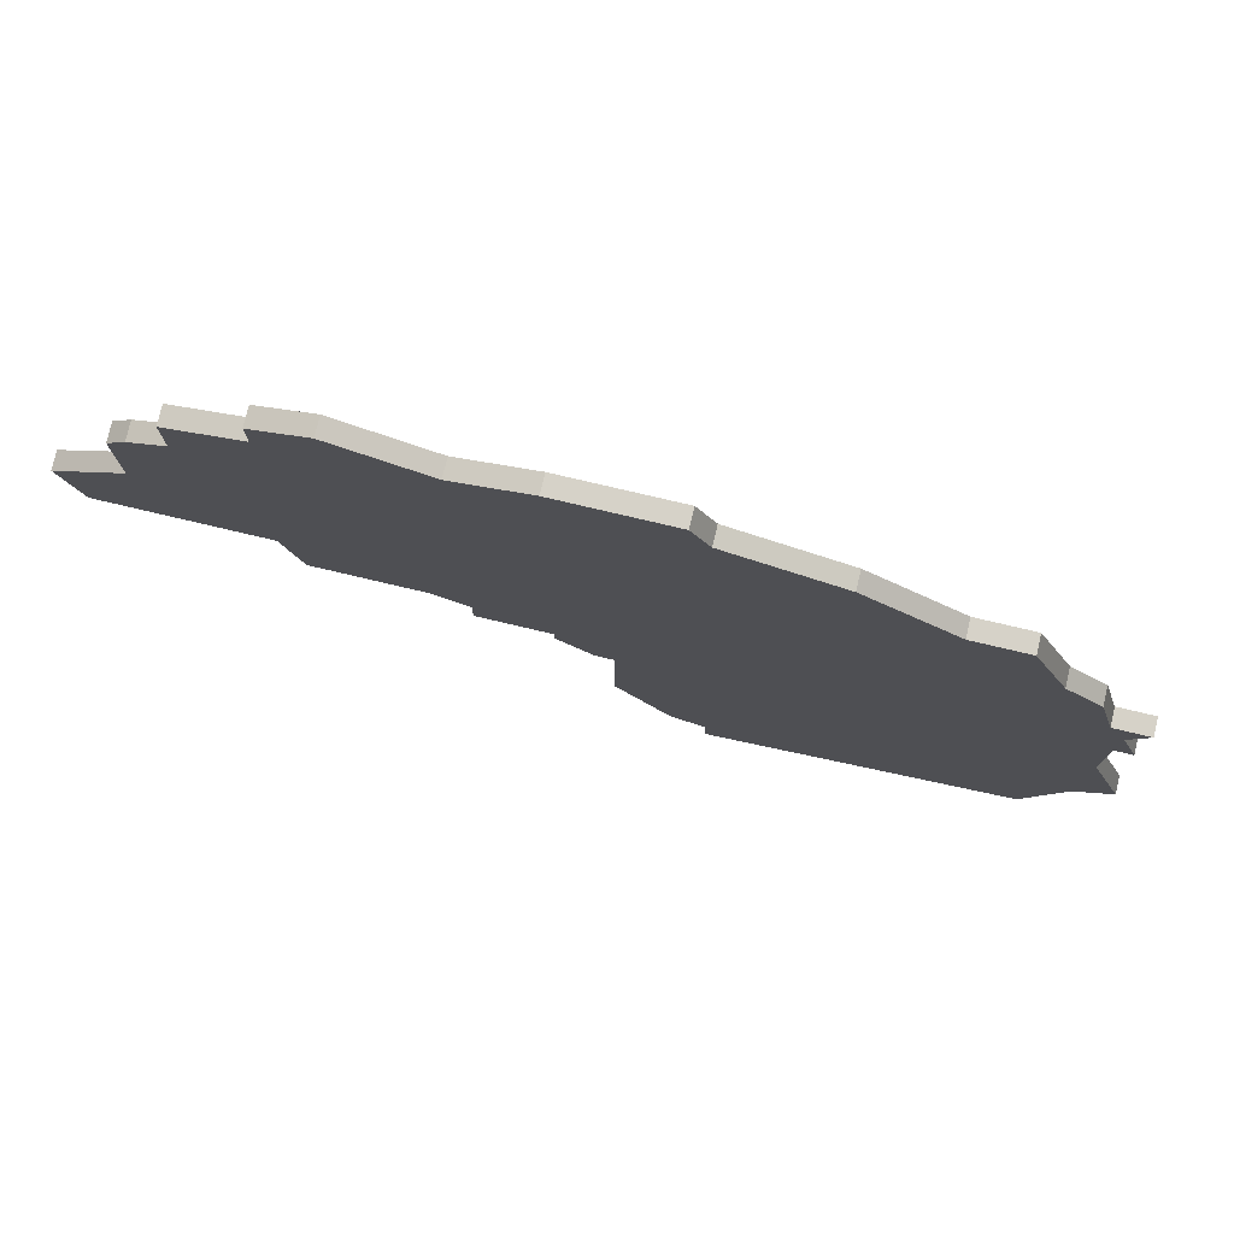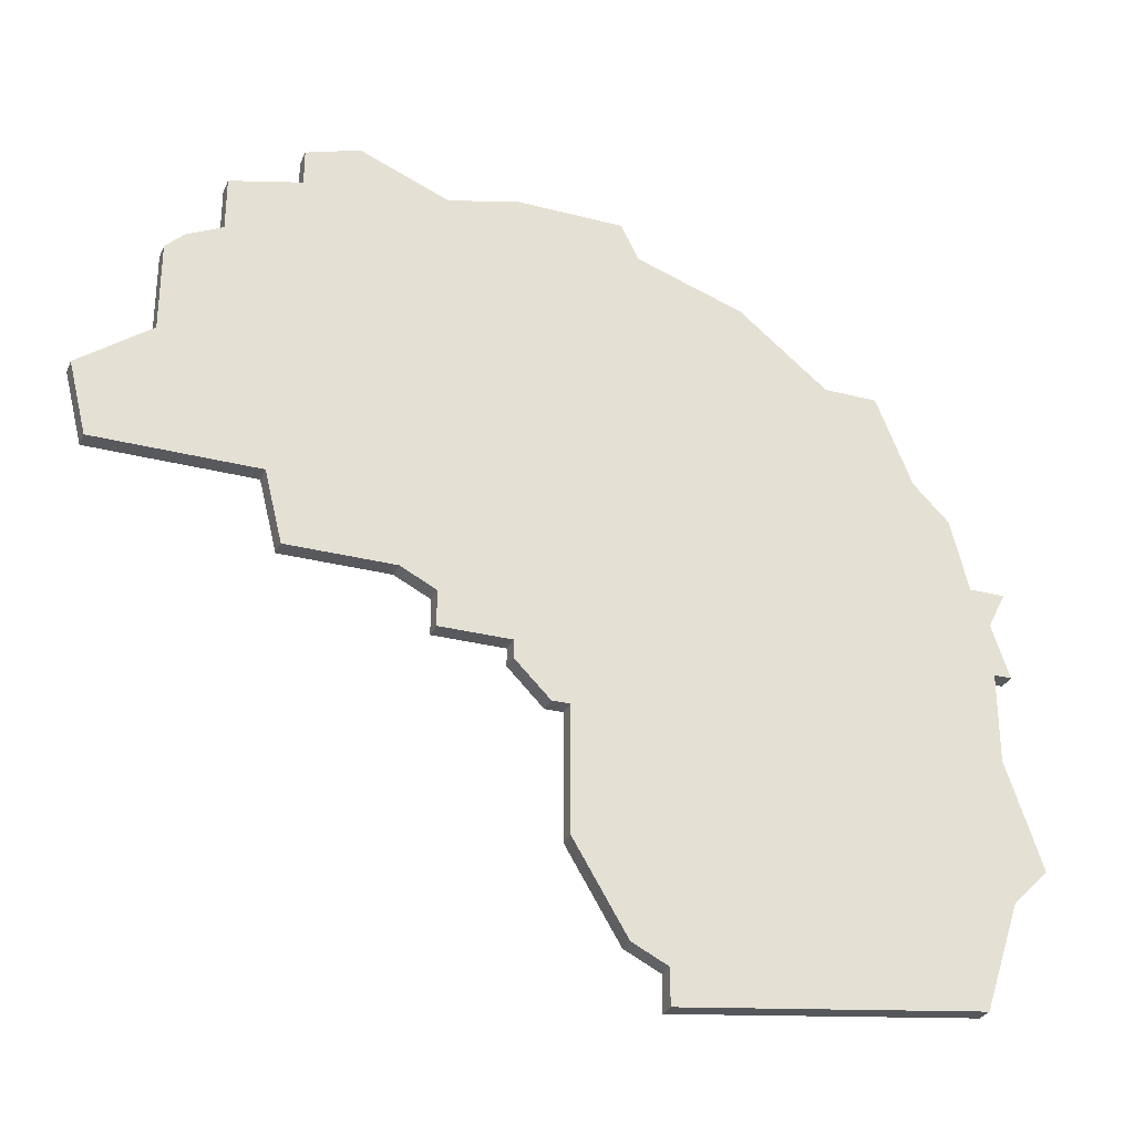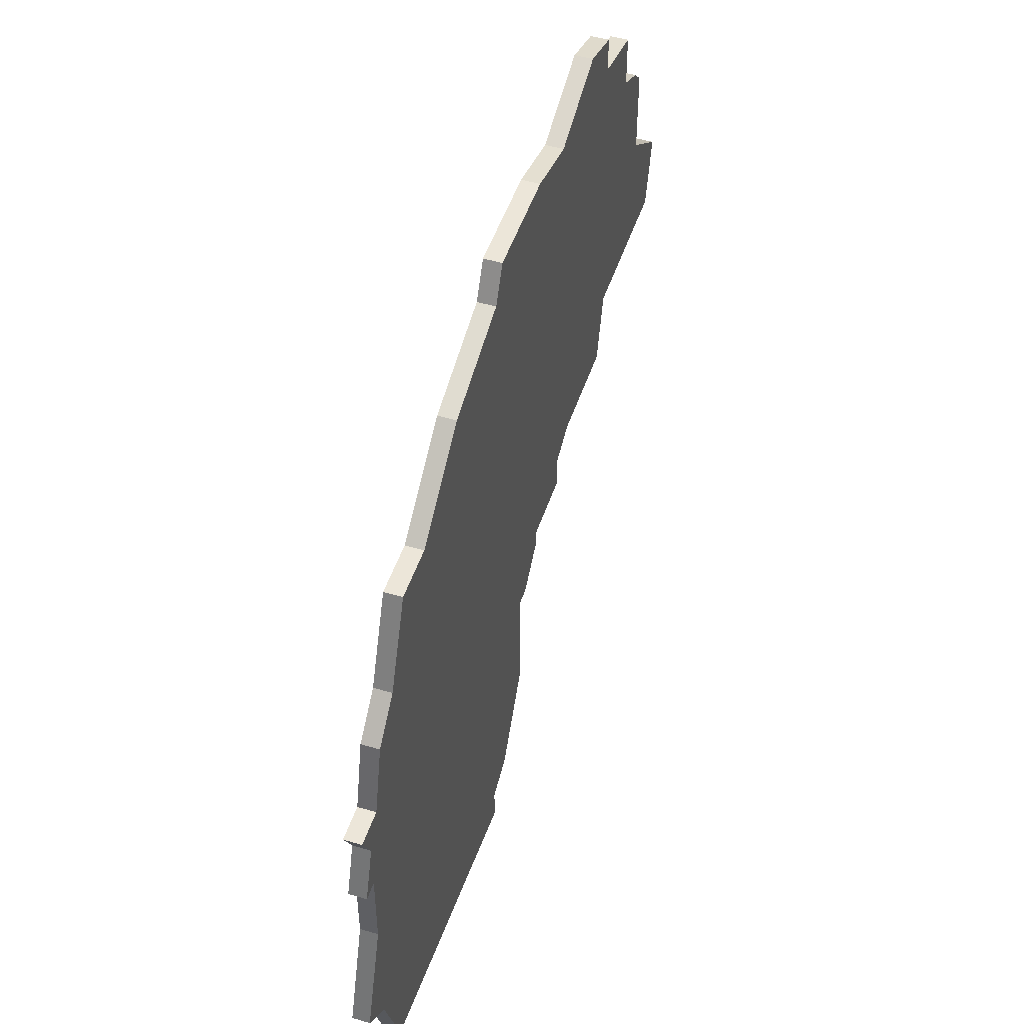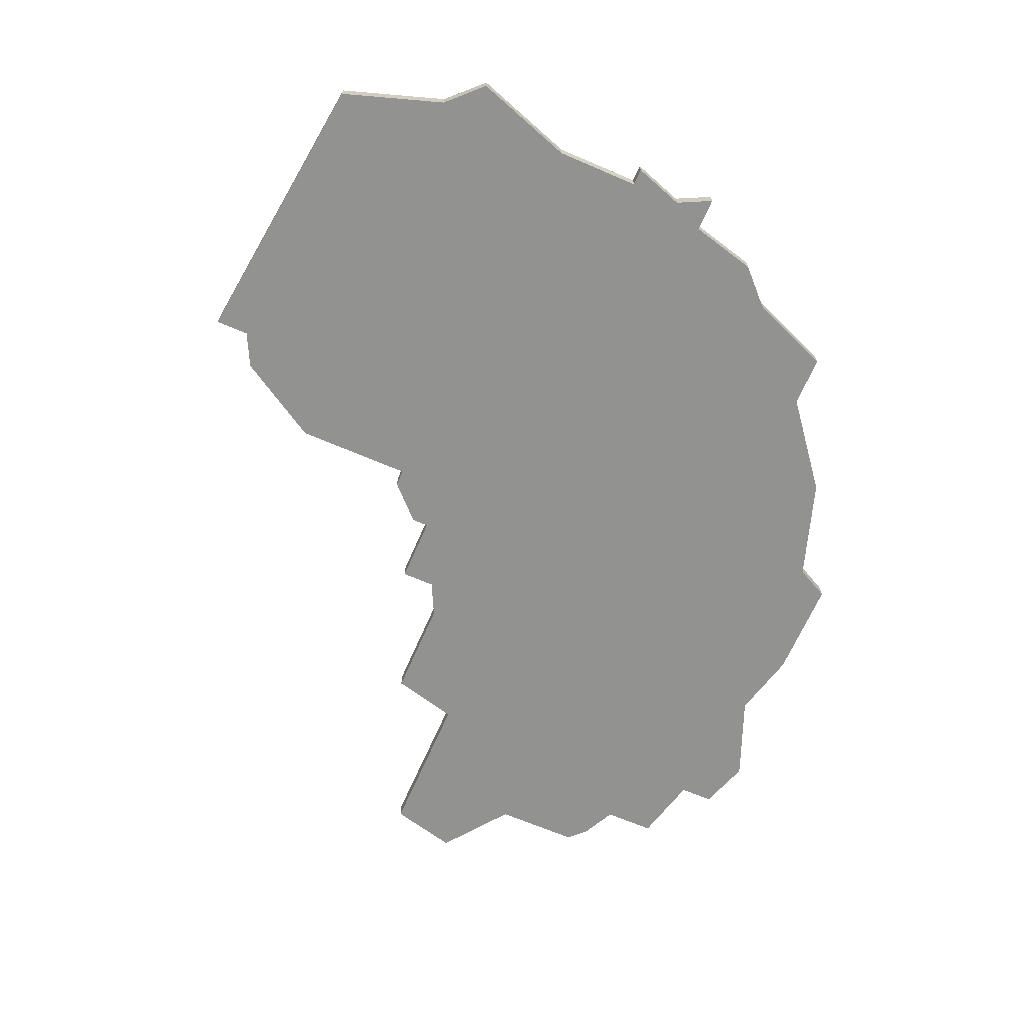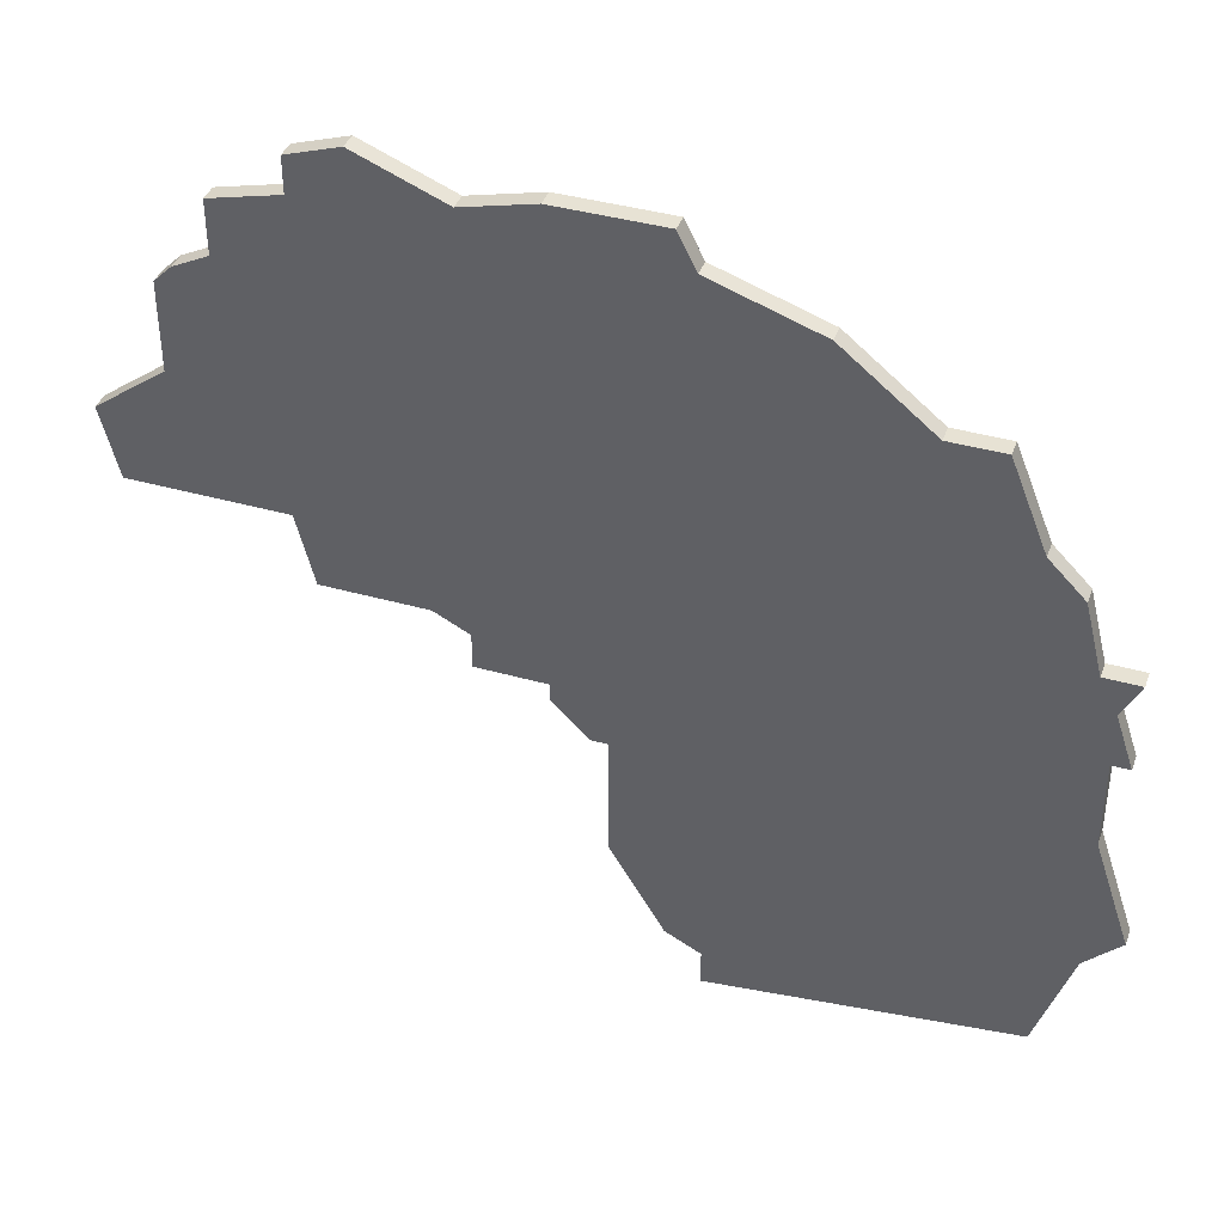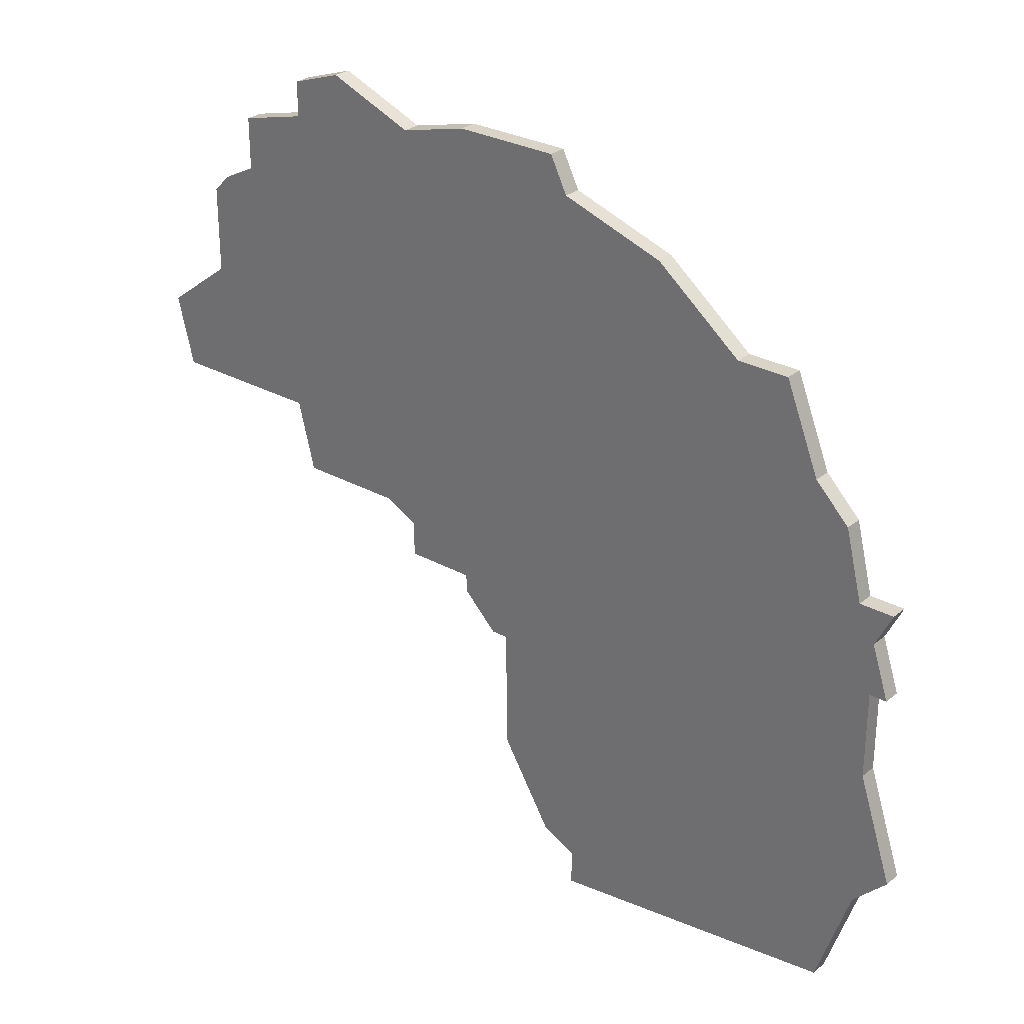
<metadata>
{"format":"obj","ext":"obj","renderer":"f3d","projection":"perspective","resolution":1024,"background":"white","views":[{"elev":78.1,"azim":13.2,"up":"+Y"},{"elev":-29.9,"azim":-20.7,"up":"+Y"},{"elev":49.4,"azim":108.1,"up":"+Y"},{"elev":-66.2,"azim":66.6,"up":"+Z"},{"elev":39.9,"azim":19.3,"up":"+Y"},{"elev":28.6,"azim":39.7,"up":"+Y"}]}
</metadata>
<code>
v 1346 -639 0
v 1346 -639 1
v 1346 -641 0
v 1346 -641 1
v 1329 -595 0
v 1329 -595 1
v 1345 -598 0
v 1345 -598 1
v 1320 -603 0
v 1320 -603 1
v 1361 -609 0
v 1361 -609 1
v 1344 -596 0
v 1344 -596 1
v 1344 -638 0
v 1344 -638 1
v 1319 -604 0
v 1319 -604 1
v 1319 -609 0
v 1319 -609 1
v 1351 -600 0
v 1351 -600 1
v 1326 -620 0
v 1326 -620 1
v 1326 -596 0
v 1326 -596 1
v 1326 -598 0
v 1326 -598 1
v 1359 -604 0
v 1359 -604 1
v 1334 -621 0
v 1334 -621 1
v 1334 -597 0
v 1334 -597 1
v 1334 -623 0
v 1334 -623 1
v 1367 -631 0
v 1367 -631 1
v 1325 -616 0
v 1325 -616 1
v 1366 -620 0
v 1366 -620 1
v 1366 -615 0
v 1366 -615 1
v 1341 -633 0
v 1341 -633 1
v 1341 -626 0
v 1341 -626 1
v 1316 -616 0
v 1316 -616 1
v 1332 -620 0
v 1332 -620 1
v 1365 -620 0
v 1365 -620 1
v 1365 -633 0
v 1365 -633 1
v 1365 -625 0
v 1365 -625 1
v 1365 -617 0
v 1365 -617 1
v 1340 -626 0
v 1340 -626 1
v 1315 -612 0
v 1315 -612 1
v 1356 -604 0
v 1356 -604 1
v 1364 -615 0
v 1364 -615 1
v 1322 -599 0
v 1322 -599 1
v 1322 -602 0
v 1322 -602 1
v 1363 -639 0
v 1363 -639 1
v 1363 -611 0
v 1363 -611 1
v 1338 -596 0
v 1338 -596 1
v 1338 -623 0
v 1338 -623 1
v 1338 -624 0
v 1338 -624 1
f 39 51 23
f 49 63 19
f 39 49 19
f 33 51 39
f 79 61 81
f 31 79 35
f 51 33 7
f 7 79 31
f 7 31 51
f 9 19 17
f 19 9 71
f 27 71 69
f 19 71 39
f 5 33 27
f 71 27 33
f 25 5 27
f 71 33 39
f 77 7 33
f 47 61 79
f 73 3 1
f 45 1 15
f 47 1 45
f 47 57 1
f 1 57 55
f 55 57 37
f 57 47 53
f 55 73 1
f 67 53 47
f 11 65 29
f 7 77 13
f 7 21 79
f 79 21 65
f 67 59 53
f 47 65 11
f 43 59 67
f 11 75 67
f 47 11 67
f 53 59 41
f 79 65 47
f 24 52 40
f 20 64 50
f 20 50 40
f 40 52 34
f 82 62 80
f 36 80 32
f 8 34 52
f 32 80 8
f 52 32 8
f 18 20 10
f 72 10 20
f 70 72 28
f 40 72 20
f 28 34 6
f 34 28 72
f 28 6 26
f 40 34 72
f 34 8 78
f 80 62 48
f 2 4 74
f 16 2 46
f 46 2 48
f 2 58 48
f 56 58 2
f 38 58 56
f 54 48 58
f 2 74 56
f 48 54 68
f 30 66 12
f 14 78 8
f 80 22 8
f 66 22 80
f 54 60 68
f 12 66 48
f 68 60 44
f 68 76 12
f 68 12 48
f 42 60 54
f 48 66 80
f 18 10 17
f 17 10 9
f 20 18 19
f 19 18 17
f 64 20 63
f 63 20 19
f 50 64 49
f 49 64 63
f 40 50 39
f 39 50 49
f 24 40 23
f 23 40 39
f 52 24 51
f 51 24 23
f 32 52 31
f 31 52 51
f 36 32 35
f 35 32 31
f 80 36 79
f 79 36 35
f 82 80 81
f 81 80 79
f 62 82 61
f 61 82 81
f 48 62 47
f 47 62 61
f 46 48 45
f 45 48 47
f 16 46 15
f 15 46 45
f 2 16 1
f 1 16 15
f 4 2 3
f 3 2 1
f 74 4 73
f 73 4 3
f 56 74 55
f 55 74 73
f 38 56 37
f 37 56 55
f 58 38 57
f 57 38 37
f 54 58 53
f 53 58 57
f 42 54 41
f 41 54 53
f 60 42 59
f 59 42 41
f 44 60 43
f 43 60 59
f 68 44 67
f 67 44 43
f 76 68 75
f 75 68 67
f 12 76 11
f 11 76 75
f 30 12 29
f 29 12 11
f 66 30 65
f 65 30 29
f 22 66 21
f 21 66 65
f 8 22 7
f 7 22 21
f 14 8 13
f 13 8 7
f 78 14 77
f 77 14 13
f 34 78 33
f 33 78 77
f 6 34 5
f 5 34 33
f 26 6 25
f 25 6 5
f 28 26 27
f 27 26 25
f 70 28 69
f 69 28 27
f 10 72 9
f 9 72 71
f 72 70 71
f 71 70 69

</code>
